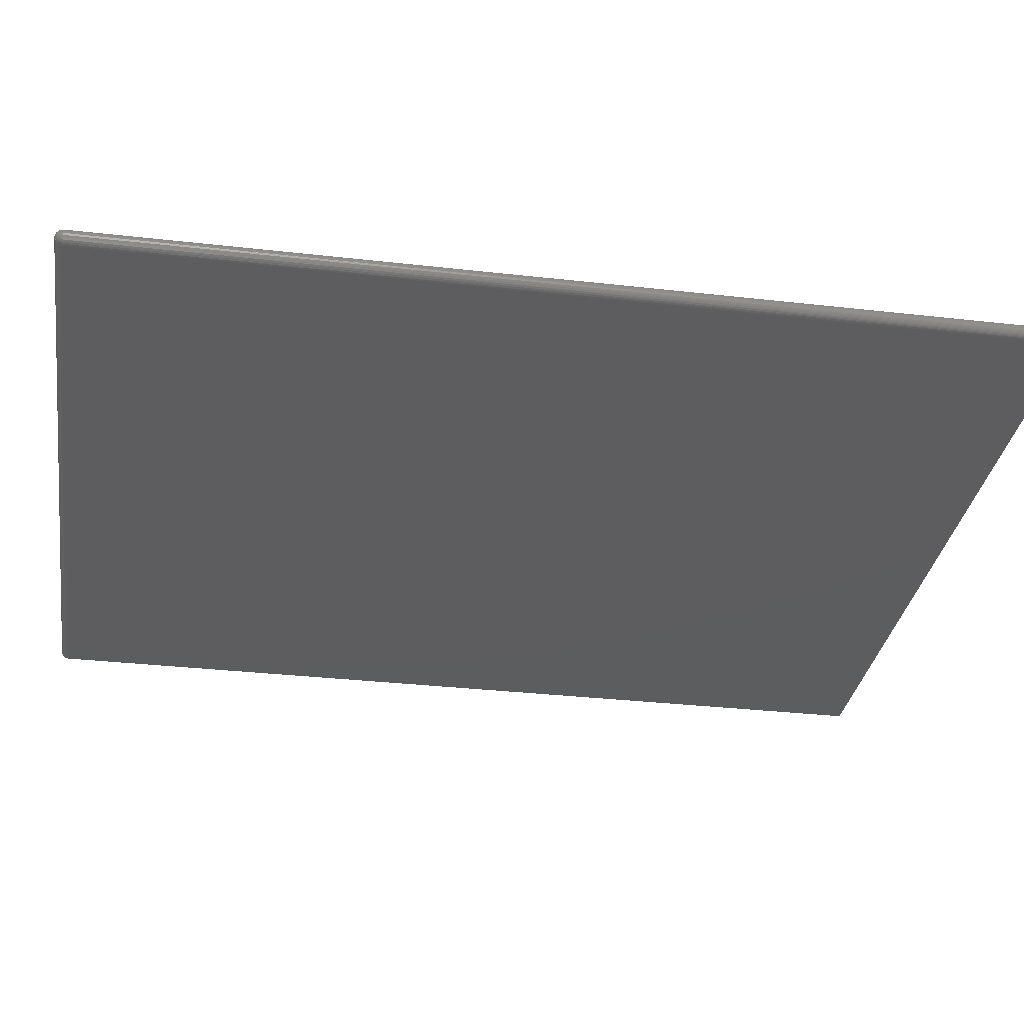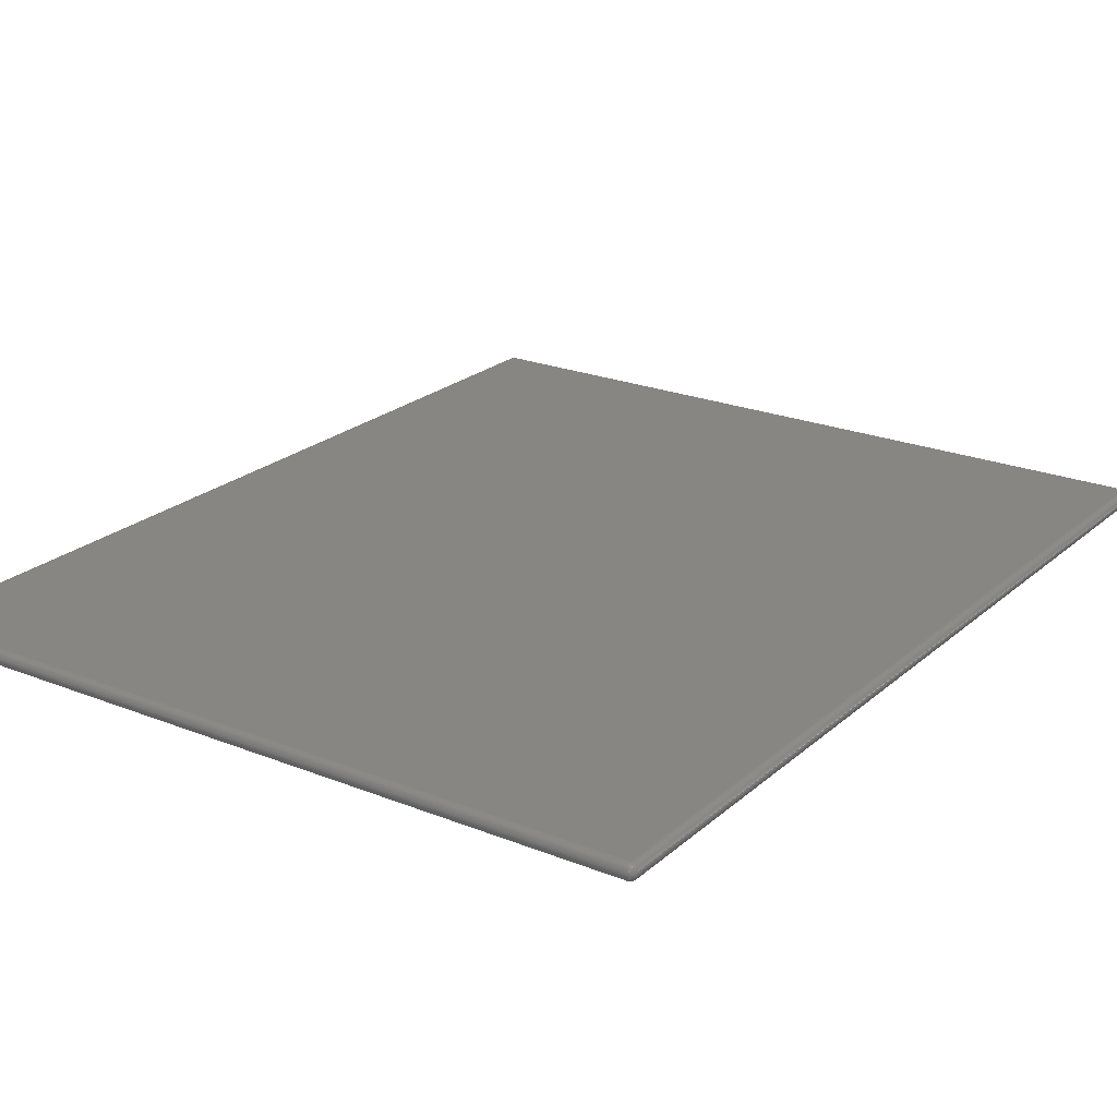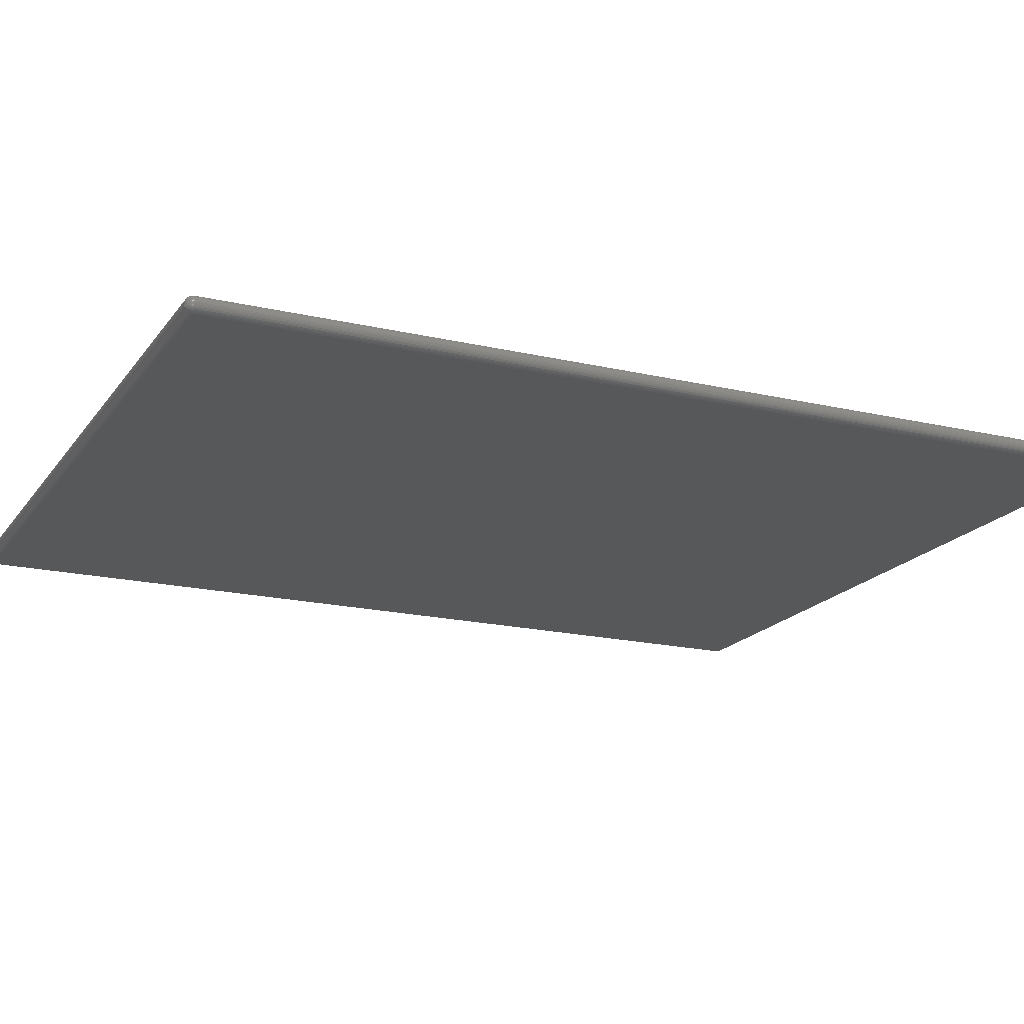
<metadata>
{"format":"stl","ext":"stl","renderer":"f3d","projection":"perspective","resolution":1024,"background":"white","views":[{"elev":-32.3,"azim":-99.1,"up":"+Y"},{"elev":22.7,"azim":-145.4,"up":"+Y"},{"elev":-18.4,"azim":-114.4,"up":"+Y"}]}
</metadata>
<code>
# stl→obj: 356 verts, 708 faces
v 4869 2.557 -5850
v 4850 1.11e-13 -5850
v 4850 1.921 -5870
v 4870 9.387 -5888
v 4870 3.806 -5869
v 4850 3.817 -5876
v 4850 7.612 -5888
v 4850 13.77 -5900
v 4870 18.45 -5904
v 4850 16.85 -5906
v 4850 29.29 -5921
v 4870 30.65 -5919
v 4850 44.44 -5933
v 4870 62.47 -5941
v 4870 45.51 -5932
v 4850 50.2 -5936
v 4850 61.73 -5942
v 4850 74.24 -5946
v 4870 80.87 -5946
v 4850 80.49 -5948
v 4850 100 -5950
v 4870 100 -5948
v 4850 119.5 -5948
v 4870 137.5 -5941
v 4870 119.1 -5946
v 4850 125.8 -5946
v 4850 138.3 -5942
v 4850 149.8 -5936
v 4870 154.5 -5932
v 4850 155.6 -5933
v 4850 170.7 -5921
v 4870 169.4 -5919
v 4850 183.1 -5906
v 4870 190.6 -5888
v 4870 181.5 -5904
v 4850 186.2 -5900
v 4850 192.4 -5888
v 4850 196.2 -5876
v 4870 196.2 -5869
v 4850 198.1 -5870
v 4850 200 -5850
v 4888 9.387 -5868
v 4888 8.402 -5850
v 4876 3.407 -5850
v 4888 14.64 -5885
v 4888 23.18 -5901
v 4888 34.67 -5915
v 4888 48.67 -5927
v 4888 64.64 -5935
v 4888 81.98 -5941
v 4888 100 -5942
v 4888 118 -5941
v 4888 135.4 -5935
v 4888 151.3 -5927
v 4888 165.3 -5915
v 4888 176.8 -5901
v 4888 185.4 -5885
v 4888 190.6 -5868
v 4876 196.6 -5850
v 4869 197.4 -5850
v 4906 18.45 -5866
v 4900 13.4 -5850
v 4905 17.36 -5850
v 4906 23.18 -5882
v 4906 30.87 -5896
v 4906 41.21 -5909
v 4906 53.81 -5919
v 4906 68.18 -5927
v 4906 83.78 -5932
v 4906 100 -5933
v 4906 116.2 -5932
v 4906 131.8 -5927
v 4906 146.2 -5919
v 4906 158.8 -5909
v 4906 169.1 -5896
v 4906 176.8 -5882
v 4888 191.6 -5850
v 4900 186.6 -5850
v 4906 181.5 -5866
v 4921 29.29 -5850
v 4921 30.65 -5864
v 4921 34.67 -5877
v 4921 41.21 -5889
v 4921 50 -5900
v 4921 60.72 -5909
v 4921 72.94 -5915
v 4921 86.21 -5919
v 4921 100 -5921
v 4921 113.8 -5919
v 4921 127.1 -5915
v 4921 139.3 -5909
v 4921 150 -5900
v 4921 158.8 -5889
v 4921 165.3 -5877
v 4921 169.4 -5864
v 4905 182.6 -5850
v 4933 44.83 -5850
v 4933 45.51 -5861
v 4933 48.67 -5871
v 4933 53.81 -5881
v 4933 60.72 -5889
v 4933 69.13 -5896
v 4933 78.74 -5901
v 4933 89.16 -5904
v 4933 100 -5906
v 4933 110.8 -5904
v 4933 121.3 -5901
v 4933 130.9 -5896
v 4933 139.3 -5889
v 4933 146.2 -5881
v 4933 151.3 -5871
v 4933 154.5 -5861
v 4921 170.7 -5850
v 4942 62.47 -5857
v 4942 62.06 -5850
v 4937 50 -5850
v 4942 64.64 -5865
v 4942 68.18 -5871
v 4942 72.94 -5877
v 4942 78.74 -5882
v 4942 85.36 -5885
v 4942 92.53 -5888
v 4942 100 -5888
v 4942 107.5 -5888
v 4942 114.6 -5885
v 4942 121.3 -5882
v 4942 127.1 -5877
v 4942 131.8 -5871
v 4942 135.4 -5865
v 4942 137.5 -5857
v 4937 150 -5850
v 4933 155.2 -5850
v 4948 80.87 -5854
v 4947 80.57 -5850
v 4947 74.12 -5850
v 4948 81.98 -5857
v 4948 83.78 -5861
v 4948 86.21 -5864
v 4948 89.16 -5866
v 4948 92.53 -5868
v 4948 96.19 -5869
v 4948 100 -5870
v 4948 103.8 -5869
v 4948 107.5 -5868
v 4948 110.8 -5866
v 4948 113.8 -5864
v 4948 116.2 -5861
v 4948 118 -5857
v 4948 119.1 -5854
v 4947 125.9 -5850
v 4942 137.9 -5850
v 4950 100 -5850
v 4947 119.4 -5850
v -4850 196.2 -5876
v -4850 198.1 -5870
v -4850 200 -5850
v -4850 186.2 -5900
v -4850 192.4 -5888
v -4850 170.7 -5921
v -4850 183.1 -5906
v -4850 149.8 -5936
v -4850 155.6 -5933
v -4850 125.8 -5946
v -4850 138.3 -5942
v -4850 100 -5950
v -4850 119.5 -5948
v -4850 74.24 -5946
v -4850 80.49 -5948
v -4850 50.2 -5936
v -4850 61.73 -5942
v -4850 29.29 -5921
v -4850 44.44 -5933
v -4850 13.77 -5900
v -4850 16.85 -5906
v -4850 3.817 -5876
v -4850 7.612 -5888
v -4850 6.939e-14 -5850
v -4850 1.921 -5870
v 4850 200 5850
v 4863 199.1 5863
v 4876 196.6 5876
v 4888 192.4 5888
v 4900 186.6 5900
v 4911 179.3 5911
v 4921 170.7 5921
v 4929 160.9 5929
v 4937 150 5937
v 4942 138.3 5942
v 4947 125.9 5947
v 4949 113.1 5949
v 4950 100 5950
v 4949 86.95 5949
v 4947 74.12 5947
v 4942 61.73 5942
v 4937 50 5937
v 4929 39.12 5929
v 4921 29.29 5921
v 4911 20.66 5911
v 4900 13.4 5900
v 4888 7.612 5888
v 4876 3.407 5876
v 4863 0.8555 5863
v 4850 -1.665e-13 5850
v -4850 200 5850
v -4850 -1.11e-13 5850
v -4876 3.407 -5850
v -4869 2.557 -5850
v -4863 0.8555 5863
v -4876 3.407 5876
v -4888 8.402 -5850
v -4900 13.4 -5850
v -4888 7.612 5888
v -4900 13.4 5900
v -4921 29.29 -5850
v -4905 17.36 -5850
v -4911 20.66 5911
v -4921 29.29 5921
v -4937 50 -5850
v -4933 44.83 -5850
v -4929 39.12 5929
v -4937 50 5937
v -4942 62.06 -5850
v -4947 74.12 -5850
v -4942 61.73 5942
v -4947 74.12 5947
v -4950 100 -5850
v -4947 80.57 -5850
v -4949 86.95 5949
v -4950 100 5950
v -4947 119.4 -5850
v -4949 113.1 5949
v -4947 125.9 5947
v -4947 125.9 -5850
v -4942 138.3 5942
v -4942 137.9 -5850
v -4937 150 5937
v -4937 150 -5850
v -4933 155.2 -5850
v -4929 160.9 5929
v -4921 170.7 5921
v -4921 170.7 -5850
v -4905 182.6 -5850
v -4911 179.3 5911
v -4900 186.6 5900
v -4900 186.6 -5850
v -4888 192.4 5888
v -4888 191.6 -5850
v -4876 196.6 5876
v -4876 196.6 -5850
v -4869 197.4 -5850
v -4863 199.1 5863
v -4870 190.6 -5888
v -4870 196.2 -5869
v -4870 181.5 -5904
v -4870 169.4 -5919
v -4870 137.5 -5941
v -4870 154.5 -5932
v -4870 119.1 -5946
v -4870 100 -5948
v -4870 62.47 -5941
v -4870 80.87 -5946
v -4870 45.51 -5932
v -4870 30.65 -5919
v -4870 9.387 -5888
v -4870 18.45 -5904
v -4870 3.806 -5869
v -4888 190.6 -5868
v -4888 185.4 -5885
v -4888 176.8 -5901
v -4888 165.3 -5915
v -4888 151.3 -5927
v -4888 135.4 -5935
v -4888 118 -5941
v -4888 100 -5942
v -4888 81.98 -5941
v -4888 64.64 -5935
v -4888 48.67 -5927
v -4888 34.67 -5915
v -4888 23.18 -5901
v -4888 14.64 -5885
v -4888 9.387 -5868
v -4906 181.5 -5866
v -4906 176.8 -5882
v -4906 169.1 -5896
v -4906 158.8 -5909
v -4906 146.2 -5919
v -4906 131.8 -5927
v -4906 116.2 -5932
v -4906 100 -5933
v -4906 83.78 -5932
v -4906 68.18 -5927
v -4906 53.81 -5919
v -4906 41.21 -5909
v -4906 30.87 -5896
v -4906 23.18 -5882
v -4906 18.45 -5866
v -4921 169.4 -5864
v -4921 165.3 -5877
v -4921 158.8 -5889
v -4921 150 -5900
v -4921 139.3 -5909
v -4921 127.1 -5915
v -4921 113.8 -5919
v -4921 100 -5921
v -4921 86.21 -5919
v -4921 72.94 -5915
v -4921 60.72 -5909
v -4921 50 -5900
v -4921 41.21 -5889
v -4921 34.67 -5877
v -4921 30.65 -5864
v -4933 154.5 -5861
v -4933 151.3 -5871
v -4933 146.2 -5881
v -4933 139.3 -5889
v -4933 130.9 -5896
v -4933 121.3 -5901
v -4933 110.8 -5904
v -4933 100 -5906
v -4933 89.16 -5904
v -4933 78.74 -5901
v -4933 69.13 -5896
v -4933 60.72 -5889
v -4933 53.81 -5881
v -4933 48.67 -5871
v -4933 45.51 -5861
v -4942 137.5 -5857
v -4942 135.4 -5865
v -4942 131.8 -5871
v -4942 127.1 -5877
v -4942 121.3 -5882
v -4942 114.6 -5885
v -4942 107.5 -5888
v -4942 100 -5888
v -4942 92.53 -5888
v -4942 85.36 -5885
v -4942 78.74 -5882
v -4942 72.94 -5877
v -4942 68.18 -5871
v -4942 64.64 -5865
v -4942 62.47 -5857
v -4948 119.1 -5854
v -4948 118 -5857
v -4948 116.2 -5861
v -4948 113.8 -5864
v -4948 110.8 -5866
v -4948 107.5 -5868
v -4948 103.8 -5869
v -4948 100 -5870
v -4948 96.19 -5869
v -4948 92.53 -5868
v -4948 89.16 -5866
v -4948 86.21 -5864
v -4948 83.78 -5861
v -4948 81.98 -5857
v -4948 80.87 -5854
f 1 2 3
f 4 5 6
f 5 3 6
f 4 7 8
f 8 9 4
f 9 10 11
f 12 11 13
f 14 15 16
f 15 13 16
f 14 17 18
f 18 19 14
f 19 20 21
f 22 21 23
f 24 25 26
f 25 23 26
f 24 27 28
f 28 29 24
f 29 30 31
f 32 31 33
f 34 35 36
f 35 33 36
f 34 37 38
f 38 39 34
f 39 40 41
f 42 43 44
f 44 5 42
f 42 5 4
f 45 4 9
f 46 9 12
f 47 12 15
f 48 15 14
f 49 14 19
f 50 19 22
f 51 22 25
f 52 25 24
f 53 24 29
f 54 29 32
f 55 32 35
f 56 35 34
f 57 34 39
f 58 39 59
f 39 60 59
f 42 61 62
f 61 63 62
f 61 42 45
f 64 45 46
f 65 46 47
f 66 47 48
f 67 48 49
f 68 49 50
f 69 50 51
f 70 51 52
f 71 52 53
f 72 53 54
f 73 54 55
f 74 55 56
f 75 56 57
f 76 57 58
f 58 77 78
f 78 79 58
f 80 63 61
f 81 61 64
f 82 64 65
f 83 65 66
f 84 66 67
f 85 67 68
f 86 68 69
f 87 69 70
f 88 70 71
f 89 71 72
f 90 72 73
f 91 73 74
f 92 74 75
f 93 75 76
f 94 76 79
f 95 79 96
f 97 80 81
f 98 81 82
f 99 82 83
f 100 83 84
f 101 84 85
f 102 85 86
f 103 86 87
f 104 87 88
f 105 88 89
f 106 89 90
f 107 90 91
f 108 91 92
f 109 92 93
f 110 93 94
f 111 94 95
f 112 95 113
f 114 115 116
f 116 98 114
f 114 98 99
f 117 99 100
f 118 100 101
f 119 101 102
f 120 102 103
f 121 103 104
f 122 104 105
f 123 105 106
f 124 106 107
f 125 107 108
f 126 108 109
f 127 109 110
f 128 110 111
f 129 111 112
f 130 112 131
f 112 132 131
f 133 134 135
f 135 114 133
f 133 114 117
f 136 117 118
f 137 118 119
f 138 119 120
f 139 120 121
f 140 121 122
f 141 122 123
f 142 123 124
f 143 124 125
f 144 125 126
f 145 126 127
f 146 127 128
f 147 128 129
f 148 129 130
f 149 130 150
f 130 151 150
f 152 149 153
f 152 148 149
f 152 147 148
f 152 146 147
f 152 145 146
f 152 144 145
f 152 143 144
f 152 142 143
f 152 141 142
f 152 140 141
f 152 139 140
f 152 138 139
f 152 137 138
f 152 136 137
f 152 133 136
f 152 134 133
f 150 153 149
f 130 149 148
f 129 148 147
f 128 147 146
f 127 146 145
f 126 145 144
f 125 144 143
f 124 143 142
f 123 142 141
f 122 141 140
f 121 140 139
f 120 139 138
f 119 138 137
f 118 137 136
f 117 136 133
f 135 115 114
f 131 151 130
f 112 130 129
f 111 129 128
f 110 128 127
f 109 127 126
f 108 126 125
f 107 125 124
f 106 124 123
f 105 123 122
f 104 122 121
f 103 121 120
f 102 120 119
f 101 119 118
f 100 118 117
f 99 117 114
f 116 97 98
f 113 132 112
f 95 112 111
f 94 111 110
f 93 110 109
f 92 109 108
f 91 108 107
f 90 107 106
f 89 106 105
f 88 105 104
f 87 104 103
f 86 103 102
f 85 102 101
f 84 101 100
f 83 100 99
f 82 99 98
f 81 98 97
f 96 113 95
f 79 95 94
f 76 94 93
f 75 93 92
f 74 92 91
f 73 91 90
f 72 90 89
f 71 89 88
f 70 88 87
f 69 87 86
f 68 86 85
f 67 85 84
f 66 84 83
f 65 83 82
f 64 82 81
f 61 81 80
f 78 96 79
f 58 79 76
f 57 76 75
f 56 75 74
f 55 74 73
f 54 73 72
f 53 72 71
f 52 71 70
f 51 70 69
f 50 69 68
f 49 68 67
f 48 67 66
f 47 66 65
f 46 65 64
f 45 64 61
f 62 43 42
f 59 77 58
f 39 58 57
f 34 57 56
f 35 56 55
f 32 55 54
f 29 54 53
f 24 53 52
f 25 52 51
f 22 51 50
f 19 50 49
f 14 49 48
f 15 48 47
f 12 47 46
f 9 46 45
f 4 45 42
f 44 1 5
f 41 60 39
f 38 40 39
f 36 37 34
f 33 35 32
f 31 32 29
f 28 30 29
f 26 27 24
f 23 25 22
f 21 22 19
f 18 20 19
f 16 17 14
f 13 15 12
f 11 12 9
f 8 10 9
f 6 7 4
f 3 5 1
f 38 154 155
f 40 155 156
f 156 41 40
f 157 158 37
f 38 37 158
f 158 154 38
f 33 31 159
f 157 36 33
f 33 160 157
f 161 162 30
f 30 162 159
f 159 31 30
f 26 163 164
f 161 28 27
f 27 164 161
f 23 21 165
f 163 26 23
f 23 166 163
f 167 168 20
f 20 168 165
f 165 21 20
f 169 170 17
f 18 17 170
f 170 167 18
f 13 11 171
f 16 13 172
f 172 169 16
f 8 173 174
f 10 174 171
f 171 11 10
f 175 176 7
f 8 7 176
f 176 173 8
f 3 2 177
f 175 6 3
f 3 178 175
f 177 178 3
f 7 6 175
f 174 10 8
f 171 172 13
f 17 16 169
f 20 18 167
f 165 166 23
f 164 27 26
f 30 28 161
f 159 160 33
f 37 36 157
f 155 40 38
f 59 60 179
f 179 180 59
f 180 181 59
f 60 41 179
f 77 59 181
f 78 77 182
f 182 183 78
f 113 96 183
f 183 184 113
f 184 185 113
f 131 132 185
f 185 186 131
f 186 187 131
f 132 113 185
f 151 131 187
f 150 151 188
f 188 189 150
f 152 153 189
f 189 190 152
f 190 191 152
f 134 192 193
f 134 191 192
f 193 135 134
f 134 152 191
f 135 193 194
f 115 194 195
f 195 116 115
f 97 196 197
f 97 195 196
f 197 80 97
f 63 198 199
f 63 197 198
f 199 62 63
f 63 80 197
f 62 199 200
f 43 200 201
f 201 44 43
f 1 202 203
f 1 201 202
f 203 2 1
f 1 44 201
f 200 43 62
f 97 116 195
f 194 115 135
f 153 150 189
f 187 188 151
f 96 78 183
f 181 182 77
f 179 41 156
f 156 204 179
f 2 203 205
f 205 177 2
f 206 207 205
f 205 208 206
f 208 209 206
f 207 177 205
f 210 206 209
f 211 210 212
f 212 213 211
f 214 215 213
f 213 216 214
f 216 217 214
f 218 219 217
f 217 220 218
f 220 221 218
f 219 214 217
f 222 218 221
f 223 222 224
f 224 225 223
f 226 227 225
f 225 228 226
f 228 229 226
f 230 231 232
f 230 229 231
f 232 233 230
f 230 226 229
f 233 232 234
f 235 234 236
f 236 237 235
f 238 239 240
f 238 236 239
f 240 241 238
f 242 243 244
f 242 240 243
f 244 245 242
f 242 241 240
f 245 244 246
f 247 246 248
f 248 249 247
f 250 251 204
f 250 248 251
f 204 156 250
f 250 249 248
f 246 247 245
f 238 237 236
f 234 235 233
f 227 223 225
f 221 224 222
f 215 211 213
f 209 212 210
f 202 208 205
f 202 209 208
f 205 203 202
f 200 212 209
f 209 201 200
f 199 213 212
f 216 213 199
f 199 198 216
f 197 217 216
f 220 217 197
f 197 196 220
f 195 221 220
f 194 224 221
f 194 225 224
f 221 195 194
f 192 228 225
f 192 229 228
f 225 193 192
f 231 190 189
f 189 232 231
f 229 191 190
f 234 188 187
f 234 189 188
f 187 236 234
f 239 186 185
f 239 187 186
f 185 240 239
f 243 184 183
f 243 185 184
f 183 244 243
f 182 181 248
f 248 246 182
f 244 183 182
f 251 180 179
f 179 204 251
f 248 181 180
f 251 248 180
f 246 244 182
f 243 240 185
f 239 236 187
f 234 232 189
f 231 229 190
f 192 191 229
f 194 193 225
f 196 195 220
f 198 197 216
f 200 199 212
f 202 201 209
f 250 156 155
f 252 253 154
f 253 155 154
f 252 158 157
f 157 254 252
f 254 160 159
f 255 159 162
f 256 257 161
f 257 162 161
f 256 164 163
f 163 258 256
f 258 166 165
f 259 165 168
f 260 261 167
f 261 168 167
f 260 170 169
f 169 262 260
f 262 172 171
f 263 171 174
f 264 265 173
f 265 174 173
f 264 176 175
f 175 266 264
f 266 178 177
f 267 247 249
f 249 253 267
f 267 253 252
f 268 252 254
f 269 254 255
f 270 255 257
f 271 257 256
f 272 256 258
f 273 258 259
f 274 259 261
f 275 261 260
f 276 260 262
f 277 262 263
f 278 263 265
f 279 265 264
f 280 264 266
f 281 266 206
f 266 207 206
f 267 282 245
f 282 242 245
f 282 267 268
f 283 268 269
f 284 269 270
f 285 270 271
f 286 271 272
f 287 272 273
f 288 273 274
f 289 274 275
f 290 275 276
f 291 276 277
f 292 277 278
f 293 278 279
f 294 279 280
f 295 280 281
f 281 210 211
f 211 296 281
f 241 242 282
f 297 282 283
f 298 283 284
f 299 284 285
f 300 285 286
f 301 286 287
f 302 287 288
f 303 288 289
f 304 289 290
f 305 290 291
f 306 291 292
f 307 292 293
f 308 293 294
f 309 294 295
f 310 295 296
f 311 296 215
f 238 241 297
f 312 297 298
f 313 298 299
f 314 299 300
f 315 300 301
f 316 301 302
f 317 302 303
f 318 303 304
f 319 304 305
f 320 305 306
f 321 306 307
f 322 307 308
f 323 308 309
f 324 309 310
f 325 310 311
f 326 311 214
f 327 235 237
f 237 312 327
f 327 312 313
f 328 313 314
f 329 314 315
f 330 315 316
f 331 316 317
f 332 317 318
f 333 318 319
f 334 319 320
f 335 320 321
f 336 321 322
f 337 322 323
f 338 323 324
f 339 324 325
f 340 325 326
f 341 326 218
f 326 219 218
f 342 230 233
f 233 327 342
f 342 327 328
f 343 328 329
f 344 329 330
f 345 330 331
f 346 331 332
f 347 332 333
f 348 333 334
f 349 334 335
f 350 335 336
f 351 336 337
f 352 337 338
f 353 338 339
f 354 339 340
f 355 340 341
f 356 341 223
f 341 222 223
f 226 356 227
f 226 355 356
f 226 354 355
f 226 353 354
f 226 352 353
f 226 351 352
f 226 350 351
f 226 349 350
f 226 348 349
f 226 347 348
f 226 346 347
f 226 345 346
f 226 344 345
f 226 343 344
f 226 342 343
f 226 230 342
f 223 227 356
f 341 356 355
f 340 355 354
f 339 354 353
f 338 353 352
f 337 352 351
f 336 351 350
f 335 350 349
f 334 349 348
f 333 348 347
f 332 347 346
f 331 346 345
f 330 345 344
f 329 344 343
f 328 343 342
f 233 235 327
f 218 222 341
f 326 341 340
f 325 340 339
f 324 339 338
f 323 338 337
f 322 337 336
f 321 336 335
f 320 335 334
f 319 334 333
f 318 333 332
f 317 332 331
f 316 331 330
f 315 330 329
f 314 329 328
f 313 328 327
f 237 238 312
f 214 219 326
f 311 326 325
f 310 325 324
f 309 324 323
f 308 323 322
f 307 322 321
f 306 321 320
f 305 320 319
f 304 319 318
f 303 318 317
f 302 317 316
f 301 316 315
f 300 315 314
f 299 314 313
f 298 313 312
f 297 312 238
f 215 214 311
f 296 311 310
f 295 310 309
f 294 309 308
f 293 308 307
f 292 307 306
f 291 306 305
f 290 305 304
f 289 304 303
f 288 303 302
f 287 302 301
f 286 301 300
f 285 300 299
f 284 299 298
f 283 298 297
f 282 297 241
f 211 215 296
f 281 296 295
f 280 295 294
f 279 294 293
f 278 293 292
f 277 292 291
f 276 291 290
f 275 290 289
f 274 289 288
f 273 288 287
f 272 287 286
f 271 286 285
f 270 285 284
f 269 284 283
f 268 283 282
f 245 247 267
f 206 210 281
f 266 281 280
f 264 280 279
f 265 279 278
f 263 278 277
f 262 277 276
f 260 276 275
f 261 275 274
f 259 274 273
f 258 273 272
f 256 272 271
f 257 271 270
f 255 270 269
f 254 269 268
f 252 268 267
f 249 250 253
f 177 207 266
f 175 178 266
f 173 176 264
f 174 265 263
f 171 263 262
f 169 172 262
f 167 170 260
f 168 261 259
f 165 259 258
f 163 166 258
f 161 164 256
f 162 257 255
f 159 255 254
f 157 160 254
f 154 158 252
f 155 253 250

</code>
